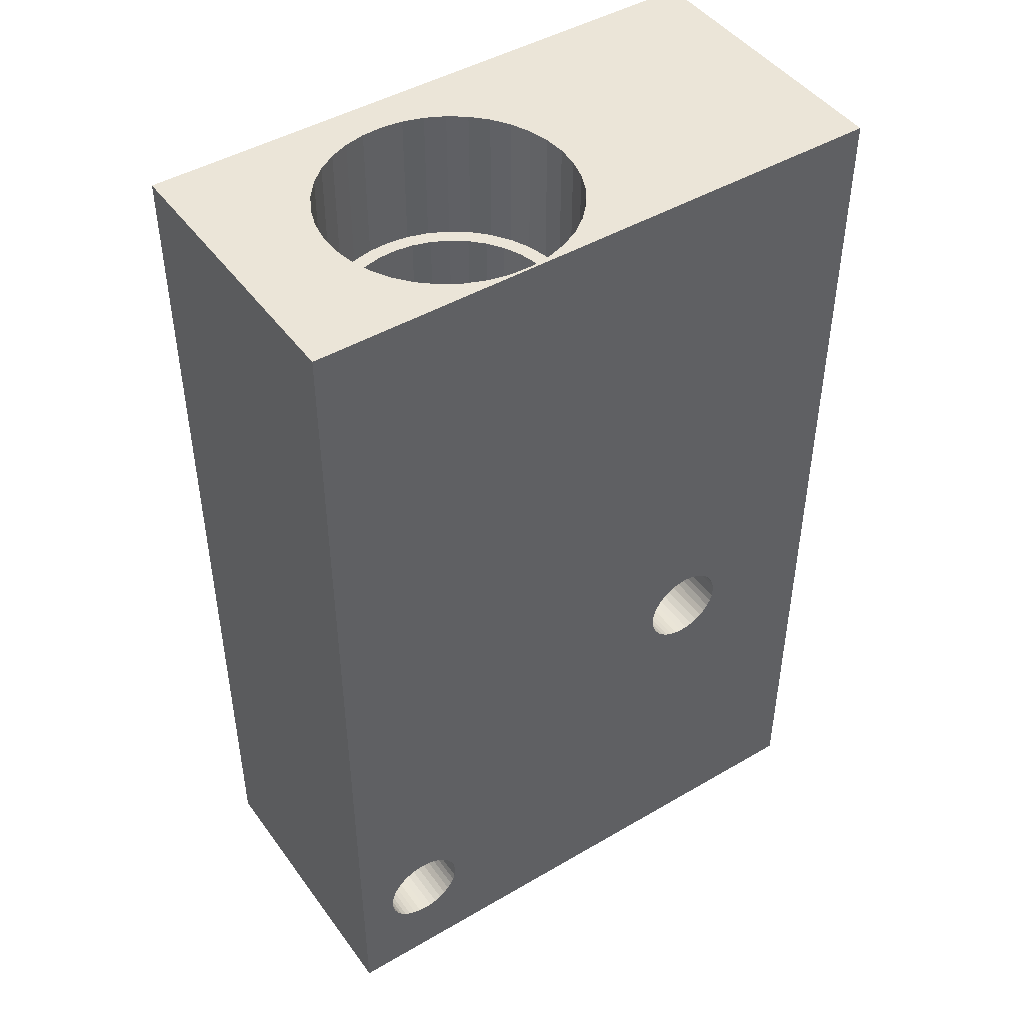
<metadata>
{"format":"obj","ext":"obj","renderer":"f3d","projection":"perspective","resolution":1024,"background":"white","views":[{"elev":45.7,"azim":-33.9,"up":"+Y"}]}
</metadata>
<code>
o 308
v 4.109 7.151 -25.06
v 4.548 6.731 -25.06
v 0.000283 0 -25.06
v 6.194 5.987 -25.06
v 6.8 5.935 -25.06
v 7.406 5.987 -25.06
v 51.1 0 -25.06
v 7.995 6.14 -25.06
v 38.28 35.29 -25.06
v 37.7 35.49 -25.06
v 51.1 81.1 -25.06
v 5.324 12.79 -25.06
v 4.793 12.49 -25.06
v 0.000283 81.1 -25.06
v 5.052 6.39 -25.06
v 5.606 6.14 -25.06
v 36.5 35.59 -25.06
v 35.9 35.49 -25.06
v 35.32 35.29 -25.06
v 34.79 34.99 -25.06
v 34.32 34.61 -25.06
v 33.92 34.15 -25.06
v 40.13 30.68 -25.06
v 40.3 31.26 -25.06
v 40 33.63 -25.06
v 39.68 34.15 -25.06
v 37.1 35.59 -25.06
v 36.8 35.61 -25.06
v 8.549 6.39 -25.06
v 9.052 6.731 -25.06
v 9.491 7.151 -25.06
v 36.8 28.44 -25.06
v 37.41 28.49 -25.06
v 39.28 34.61 -25.06
v 38.81 34.99 -25.06
v 4.32 12.11 -25.06
v 3.918 11.65 -25.06
v 3.599 11.13 -25.06
v 9.853 7.64 -25.06
v 10.13 8.183 -25.06
v 10.3 8.765 -25.06
v 33.22 31.87 -25.06
v 33.3 31.26 -25.06
v 6.8 13.11 -25.06
v 37.99 28.64 -25.06
v 38.55 28.89 -25.06
v 39.05 29.23 -25.06
v 39.49 29.65 -25.06
v 39.85 30.14 -25.06
v 40.38 31.87 -25.06
v 40.36 32.48 -25.06
v 40.23 33.07 -25.06
v 6.496 13.09 -25.06
v 5.897 12.99 -25.06
v 33.6 33.63 -25.06
v 33.37 33.07 -25.06
v 33.24 32.48 -25.06
v 35.05 28.89 -25.06
v 35.61 28.64 -25.06
v 10 11.13 -25.06
v 36.19 28.49 -25.06
v 3.372 10.57 -25.06
v 3.244 9.975 -25.06
v 3.219 9.368 -25.06
v 3.296 8.765 -25.06
v 3.474 8.183 -25.06
v 3.748 7.64 -25.06
v 10.38 9.368 -25.06
v 10.36 9.975 -25.06
v 10.23 10.57 -25.06
v 9.281 12.11 -25.06
v 8.808 12.49 -25.06
v 33.75 30.14 -25.06
v 8.277 12.79 -25.06
v 7.704 12.99 -25.06
v 33.47 30.68 -25.06
v 7.104 13.09 -25.06
v 9.683 11.65 -25.06
v 34.11 29.65 -25.06
v 34.55 29.23 -25.06
v 37.41 28.49 0
v 36.8 28.44 0
v 51.1 0 0
v 6.8 5.935 0
v 6.194 5.987 0
v 0.000283 0 0
v 5.606 6.14 0
v 9.052 6.731 0
v 8.549 6.39 0
v 7.995 6.14 0
v 7.406 5.987 0
v 38.28 35.29 0
v 38.81 34.99 0
v 51.1 81.1 0
v 36.19 28.49 0
v 35.61 28.64 0
v 10 11.13 0
v 10.13 8.183 0
v 10.3 8.765 0
v 10.38 9.368 0
v 9.853 7.64 0
v 9.491 7.151 0
v 40.3 31.26 0
v 40.13 30.68 0
v 4.793 12.49 0
v 33.3 31.26 0
v 33.22 31.87 0
v 34.79 34.99 0
v 0.000283 81.1 0
v 34.32 34.61 0
v 33.92 34.15 0
v 40 33.63 0
v 40.23 33.07 0
v 40.36 32.48 0
v 40.38 31.87 0
v 39.85 30.14 0
v 39.49 29.65 0
v 39.05 29.23 0
v 38.55 28.89 0
v 37.99 28.64 0
v 7.704 12.99 0
v 8.277 12.79 0
v 33.75 30.14 0
v 10.23 10.57 0
v 10.36 9.975 0
v 5.052 6.39 0
v 4.548 6.731 0
v 4.109 7.151 0
v 39.28 34.61 0
v 39.68 34.15 0
v 3.599 11.13 0
v 3.918 11.65 0
v 4.32 12.11 0
v 36.8 35.61 0
v 37.1 35.59 0
v 37.7 35.49 0
v 33.47 30.68 0
v 5.324 12.79 0
v 5.897 12.99 0
v 6.496 13.09 0
v 35.05 28.89 0
v 34.55 29.23 0
v 34.11 29.65 0
v 3.748 7.64 0
v 3.474 8.183 0
v 3.296 8.765 0
v 33.24 32.48 0
v 33.37 33.07 0
v 33.6 33.63 0
v 35.32 35.29 0
v 35.9 35.49 0
v 36.5 35.59 0
v 3.219 9.368 0
v 3.244 9.975 0
v 3.372 10.57 0
v 6.8 13.11 0
v 7.104 13.09 0
v 8.808 12.49 0
v 9.281 12.11 0
v 9.683 11.65 0
v 0.000283 81.1 -0
v 0.000283 0 -0
v 27.92 81.1 -16.19
v 28.67 81.1 -14.53
v 29.13 81.1 -12.77
v 51.1 81.1 -0
v 29.28 81.1 -10.95
v 29.13 81.1 -9.133
v 28.67 81.1 -7.369
v 27.92 81.1 -5.707
v 26.89 81.1 -4.197
v 25.63 81.1 -2.88
v 24.17 81.1 -1.796
v 22.54 81.1 -0.9752
v 18.99 81.1 -21.69
v 20.8 81.1 -21.46
v 22.54 81.1 -20.92
v 24.17 81.1 -20.1
v 25.63 81.1 -19.02
v 26.89 81.1 -17.7
v 17.16 81.1 -0.2871
v 18.99 81.1 -0.2097
v 20.8 81.1 -0.4413
v 15.38 81.1 -0.6712
v 13.69 81.1 -1.351
v 12.14 81.1 -2.307
v 13.69 81.1 -20.55
v 12.14 81.1 -19.59
v 10.77 81.1 -18.39
v 15.38 81.1 -21.23
v 17.16 81.1 -21.61
v 10.77 81.1 -3.512
v 9.624 81.1 -4.93
v 8.735 81.1 -6.522
v 8.127 81.1 -13.66
v 8.735 81.1 -15.38
v 9.624 81.1 -16.97
v 8.127 81.1 -8.241
v 7.819 81.1 -10.04
v 7.819 81.1 -11.86
v 51.1 0 -0
v 21.94 0 -16.48
v 20.95 0 -16.98
v 22.82 0 -15.83
v 12.05 0 -11.5
v 12.05 0 -10.4
v 12.24 0 -9.312
v 13.84 0 -6.452
v 14.67 0 -5.724
v 15.6 0 -5.146
v 16.63 0 -4.735
v 17.7 0 -4.503
v 18.81 0 -4.456
v 19.9 0 -4.596
v 20.95 0 -4.919
v 23.59 0 -6.867
v 24.2 0 -7.78
v 24.66 0 -8.785
v 24.94 0 -9.851
v 25.03 0 -10.95
v 24.94 0 -12.05
v 24.66 0 -13.12
v 16.63 0 -17.17
v 15.6 0 -16.75
v 14.67 0 -16.18
v 13.84 0 -15.45
v 13.14 0 -14.59
v 12.61 0 -13.63
v 12.24 0 -12.59
v 12.61 0 -8.273
v 13.14 0 -7.31
v 21.94 0 -5.415
v 22.82 0 -6.071
v 24.2 0 -14.12
v 23.59 0 -15.03
v 19.9 0 -17.3
v 18.81 0 -17.44
v 17.7 0 -17.4
v 6.8 5.935 -0
v 7.406 5.987 -0
v 7.995 6.14 -0
v 8.549 6.39 -0
v 9.052 6.731 -0
v 9.491 7.151 -0
v 9.853 7.64 -0
v 10.13 8.183 -0
v 10.3 8.765 -0
v 10.38 9.368 -0
v 10.36 9.975 -0
v 10.23 10.57 -0
v 10 11.13 -0
v 9.683 11.65 -0
v 9.281 12.11 -0
v 8.808 12.49 -0
v 8.277 12.79 -0
v 7.704 12.99 -0
v 7.104 13.09 -0
v 6.8 13.11 -0
v 6.496 13.09 -0
v 5.897 12.99 -0
v 5.324 12.79 -0
v 4.793 12.49 -0
v 4.32 12.11 -0
v 3.918 11.65 -0
v 3.599 11.13 -0
v 3.372 10.57 -0
v 3.244 9.975 -0
v 3.219 9.368 -0
v 3.296 8.765 -0
v 3.474 8.183 -0
v 3.748 7.64 -0
v 4.109 7.151 -0
v 4.548 6.731 -0
v 5.052 6.39 -0
v 5.606 6.14 -0
v 6.194 5.987 -0
v 36.8 28.44 -0
v 37.41 28.49 -0
v 37.99 28.64 -0
v 38.55 28.89 -0
v 39.05 29.23 -0
v 39.49 29.65 -0
v 39.85 30.14 -0
v 40.13 30.68 -0
v 40.3 31.26 -0
v 40.38 31.87 -0
v 40.36 32.48 -0
v 40.23 33.07 -0
v 40 33.63 -0
v 39.68 34.15 -0
v 39.28 34.61 -0
v 38.81 34.99 -0
v 38.28 35.29 -0
v 37.7 35.49 -0
v 37.1 35.59 -0
v 36.8 35.61 -0
v 36.5 35.59 -0
v 35.9 35.49 -0
v 35.32 35.29 -0
v 34.79 34.99 -0
v 34.32 34.61 -0
v 33.92 34.15 -0
v 33.6 33.63 -0
v 33.37 33.07 -0
v 33.24 32.48 -0
v 33.22 31.87 -0
v 33.3 31.26 -0
v 33.47 30.68 -0
v 33.75 30.14 -0
v 34.11 29.65 -0
v 34.55 29.23 -0
v 35.05 28.89 -0
v 35.61 28.64 -0
v 36.19 28.49 -0
v 29.28 69.3 -10.95
v 29.13 69.3 -12.77
v 28.67 69.3 -14.53
v 27.92 69.3 -16.19
v 26.89 69.3 -17.7
v 25.63 69.3 -19.02
v 24.17 69.3 -20.1
v 22.54 69.3 -20.92
v 20.8 69.3 -21.46
v 18.99 69.3 -21.69
v 17.16 69.3 -21.61
v 15.38 69.3 -21.23
v 13.69 69.3 -20.55
v 12.14 69.3 -19.59
v 10.77 69.3 -18.39
v 9.624 69.3 -16.97
v 8.735 69.3 -15.38
v 8.127 69.3 -13.66
v 7.819 69.3 -11.86
v 7.819 69.3 -10.04
v 8.127 69.3 -8.241
v 8.735 69.3 -6.522
v 9.624 69.3 -4.93
v 10.77 69.3 -3.512
v 12.14 69.3 -2.307
v 13.69 69.3 -1.351
v 15.38 69.3 -0.6712
v 17.16 69.3 -0.2871
v 18.99 69.3 -0.2097
v 20.8 69.3 -0.4413
v 22.54 69.3 -0.9752
v 24.17 69.3 -1.796
v 25.63 69.3 -2.88
v 26.89 69.3 -4.197
v 27.92 69.3 -5.707
v 28.67 69.3 -7.369
v 29.13 69.3 -9.133
v 15.75 69.3 -1.866
v 17.32 69.3 -1.527
v 18.93 69.3 -1.459
v 20.53 69.3 -1.663
v 22.07 69.3 -2.135
v 23.51 69.3 -2.86
v 24.81 69.3 -3.819
v 25.92 69.3 -4.982
v 26.82 69.3 -6.317
v 27.49 69.3 -7.785
v 27.89 69.3 -9.344
v 28.03 69.3 -10.95
v 27.89 69.3 -12.56
v 27.49 69.3 -14.11
v 26.82 69.3 -15.58
v 25.92 69.3 -16.92
v 24.81 69.3 -18.08
v 23.51 69.3 -19.04
v 22.07 69.3 -19.76
v 20.53 69.3 -20.24
v 18.93 69.3 -20.44
v 17.32 69.3 -20.37
v 15.75 69.3 -20.03
v 14.25 69.3 -19.43
v 12.88 69.3 -18.59
v 11.67 69.3 -17.52
v 10.66 69.3 -16.27
v 9.874 69.3 -14.86
v 9.337 69.3 -13.34
v 9.065 69.3 -11.76
v 9.065 69.3 -10.14
v 9.337 69.3 -8.556
v 9.874 69.3 -7.037
v 10.66 69.3 -5.63
v 11.67 69.3 -4.377
v 12.88 69.3 -3.312
v 14.25 69.3 -2.467
v 28.03 34.5 -10.95
v 27.89 34.5 -12.56
v 27.49 34.5 -14.11
v 26.82 34.5 -15.58
v 25.92 34.5 -16.92
v 24.81 34.5 -18.08
v 23.51 34.5 -19.04
v 22.07 34.5 -19.76
v 20.53 34.5 -20.24
v 18.93 34.5 -20.44
v 17.32 34.5 -20.37
v 15.75 34.5 -20.03
v 14.25 34.5 -19.43
v 12.88 34.5 -18.59
v 11.67 34.5 -17.52
v 10.66 34.5 -16.27
v 9.874 34.5 -14.86
v 9.337 34.5 -13.34
v 9.065 34.5 -11.76
v 9.065 34.5 -10.14
v 9.337 34.5 -8.556
v 9.874 34.5 -7.037
v 10.66 34.5 -5.63
v 11.67 34.5 -4.377
v 12.88 34.5 -3.312
v 14.25 34.5 -2.467
v 15.75 34.5 -1.866
v 17.32 34.5 -1.527
v 18.93 34.5 -1.459
v 20.53 34.5 -1.663
v 22.07 34.5 -2.135
v 23.51 34.5 -2.86
v 24.81 34.5 -3.819
v 25.92 34.5 -4.982
v 26.82 34.5 -6.317
v 27.49 34.5 -7.785
v 27.89 34.5 -9.344
v 24.66 34.5 -13.12
v 24.2 34.5 -14.12
v 23.59 34.5 -15.03
v 22.82 34.5 -15.83
v 21.94 34.5 -16.48
v 20.95 34.5 -16.98
v 19.9 34.5 -17.3
v 18.81 34.5 -17.44
v 17.7 34.5 -17.4
v 16.63 34.5 -17.17
v 15.6 34.5 -16.75
v 14.67 34.5 -16.18
v 13.84 34.5 -15.45
v 13.14 34.5 -14.59
v 12.61 34.5 -13.63
v 12.24 34.5 -12.59
v 12.05 34.5 -11.5
v 12.05 34.5 -10.4
v 12.24 34.5 -9.312
v 12.61 34.5 -8.273
v 13.14 34.5 -7.31
v 13.84 34.5 -6.452
v 14.67 34.5 -5.724
v 15.6 34.5 -5.146
v 16.63 34.5 -4.735
v 17.7 34.5 -4.503
v 18.81 34.5 -4.456
v 19.9 34.5 -4.596
v 20.95 34.5 -4.919
v 21.94 34.5 -5.415
v 22.82 34.5 -6.071
v 23.59 34.5 -6.867
v 24.2 34.5 -7.78
v 24.66 34.5 -8.785
v 24.94 34.5 -9.851
v 25.03 34.5 -10.95
v 24.94 34.5 -12.05
f 1 2 3
f 4 5 3
f 3 5 6
f 3 6 7
f 7 6 8
f 9 10 11
f 12 13 14
f 2 15 3
f 3 15 16
f 3 16 4
f 11 17 14
f 14 17 18
f 14 18 19
f 19 20 14
f 14 20 21
f 14 21 22
f 23 24 7
f 11 25 26
f 10 27 11
f 11 27 28
f 11 28 17
f 8 29 7
f 7 29 30
f 7 30 31
f 7 32 33
f 26 34 11
f 11 34 35
f 11 35 9
f 13 36 14
f 14 36 37
f 14 37 38
f 31 39 7
f 7 39 40
f 7 40 41
f 42 43 44
f 33 45 7
f 7 45 46
f 7 46 47
f 47 48 7
f 7 48 49
f 7 49 23
f 24 50 7
f 7 50 51
f 7 51 11
f 11 51 52
f 11 52 25
f 44 53 14
f 14 53 54
f 14 54 12
f 22 55 14
f 14 55 56
f 14 56 44
f 44 56 57
f 44 57 42
f 58 59 60
f 60 59 61
f 60 61 32
f 38 62 14
f 14 62 63
f 14 63 3
f 3 63 64
f 3 64 65
f 65 66 3
f 3 66 67
f 3 67 1
f 41 68 7
f 7 68 69
f 7 69 32
f 32 69 70
f 32 70 60
f 71 72 73
f 73 72 74
f 73 74 75
f 43 76 44
f 44 76 73
f 44 73 77
f 77 73 75
f 71 73 78
f 78 73 79
f 78 79 60
f 60 79 80
f 60 80 58
f 81 82 83
f 84 85 86
f 86 85 87
f 88 89 83
f 83 89 90
f 83 90 86
f 86 90 91
f 86 91 84
f 92 93 94
f 95 96 97
f 98 83 99
f 99 83 100
f 98 101 83
f 83 101 102
f 83 102 88
f 83 103 104
f 105 106 107
f 108 109 110
f 110 109 111
f 112 113 94
f 94 113 114
f 94 114 83
f 83 114 115
f 83 115 103
f 104 116 83
f 83 116 117
f 83 117 118
f 118 119 83
f 83 119 120
f 83 120 81
f 121 122 123
f 95 97 82
f 82 97 124
f 82 124 83
f 83 124 125
f 83 125 100
f 87 126 86
f 86 126 127
f 86 127 128
f 93 129 94
f 94 129 130
f 94 130 112
f 131 132 109
f 109 132 133
f 109 133 105
f 134 135 94
f 94 135 136
f 94 136 92
f 106 105 137
f 137 105 138
f 137 138 123
f 123 138 139
f 123 139 140
f 96 141 97
f 97 141 142
f 97 142 143
f 128 144 86
f 86 144 145
f 86 145 146
f 107 147 105
f 105 147 148
f 105 148 109
f 109 148 149
f 109 149 111
f 108 150 109
f 109 150 151
f 109 151 94
f 94 151 152
f 94 152 134
f 146 153 86
f 86 153 154
f 86 154 109
f 109 154 155
f 109 155 131
f 140 156 123
f 123 156 157
f 123 157 121
f 122 158 123
f 123 158 159
f 123 159 143
f 143 159 160
f 143 160 97
f 14 3 161
f 161 3 162
f 163 164 11
f 11 164 165
f 11 165 166
f 166 165 167
f 166 167 168
f 168 169 166
f 166 169 170
f 166 170 171
f 171 172 166
f 166 172 173
f 166 173 174
f 175 11 14
f 175 176 11
f 11 176 177
f 11 177 178
f 178 179 11
f 11 179 180
f 11 180 163
f 181 161 182
f 182 161 166
f 182 166 183
f 183 166 174
f 181 184 161
f 161 184 185
f 161 185 186
f 187 14 188
f 188 14 189
f 187 190 14
f 14 190 191
f 14 191 175
f 186 192 161
f 161 192 193
f 161 193 194
f 195 196 14
f 14 196 197
f 14 197 189
f 194 198 161
f 161 198 199
f 161 199 14
f 14 199 200
f 14 200 195
f 7 11 201
f 201 11 166
f 202 203 7
f 202 7 204
f 3 205 162
f 162 205 206
f 162 206 207
f 208 209 162
f 162 209 210
f 162 210 211
f 211 212 162
f 162 212 213
f 162 213 201
f 201 213 214
f 201 214 215
f 216 217 201
f 201 217 218
f 218 219 201
f 201 219 220
f 201 220 7
f 7 220 221
f 7 221 222
f 3 223 224
f 224 225 3
f 3 225 226
f 3 226 227
f 227 228 3
f 3 228 229
f 3 229 205
f 207 230 162
f 162 230 231
f 162 231 208
f 215 232 201
f 201 232 233
f 201 233 216
f 222 234 7
f 7 234 235
f 7 235 204
f 203 236 7
f 7 236 237
f 7 237 3
f 3 237 238
f 3 238 223
f 5 239 6
f 6 239 240
f 6 240 8
f 8 240 241
f 8 241 29
f 29 241 242
f 29 242 30
f 30 242 243
f 30 243 31
f 31 243 244
f 31 244 39
f 39 244 245
f 39 245 40
f 40 245 246
f 40 246 41
f 41 246 247
f 41 247 68
f 68 247 248
f 68 248 69
f 69 248 249
f 69 249 70
f 70 249 250
f 70 250 60
f 60 250 251
f 60 251 78
f 78 251 252
f 78 252 71
f 71 252 253
f 71 253 72
f 72 253 254
f 72 254 74
f 74 254 255
f 74 255 75
f 75 255 256
f 75 256 77
f 77 256 257
f 77 257 44
f 44 257 258
f 44 258 53
f 53 258 259
f 53 259 54
f 54 259 260
f 54 260 12
f 12 260 261
f 12 261 13
f 13 261 262
f 13 262 36
f 36 262 263
f 36 263 37
f 37 263 264
f 37 264 38
f 38 264 265
f 38 265 62
f 62 265 266
f 62 266 63
f 63 266 267
f 63 267 64
f 64 267 268
f 64 268 65
f 65 268 269
f 65 269 66
f 66 269 270
f 66 270 67
f 67 270 271
f 67 271 1
f 1 271 272
f 1 272 2
f 2 272 273
f 2 273 15
f 15 273 274
f 15 274 16
f 16 274 275
f 16 275 4
f 4 275 276
f 4 276 5
f 5 276 239
f 32 277 33
f 33 277 278
f 33 278 45
f 45 278 279
f 45 279 46
f 46 279 280
f 46 280 47
f 47 280 281
f 47 281 48
f 48 281 282
f 48 282 49
f 49 282 283
f 49 283 23
f 23 283 284
f 23 284 24
f 24 284 285
f 24 285 50
f 50 285 286
f 50 286 51
f 51 286 287
f 51 287 52
f 52 287 288
f 52 288 25
f 25 288 289
f 25 289 26
f 26 289 290
f 26 290 34
f 34 290 291
f 34 291 35
f 35 291 292
f 35 292 9
f 9 292 293
f 9 293 10
f 10 293 294
f 10 294 27
f 27 294 295
f 27 295 28
f 28 295 296
f 28 296 17
f 17 296 297
f 17 297 18
f 18 297 298
f 18 298 19
f 19 298 299
f 19 299 20
f 20 299 300
f 20 300 21
f 21 300 301
f 21 301 22
f 22 301 302
f 22 302 55
f 55 302 303
f 55 303 56
f 56 303 304
f 56 304 57
f 57 304 305
f 57 305 42
f 42 305 306
f 42 306 43
f 43 306 307
f 43 307 76
f 76 307 308
f 76 308 73
f 73 308 309
f 73 309 79
f 79 309 310
f 79 310 80
f 80 310 311
f 80 311 58
f 58 311 312
f 58 312 59
f 59 312 313
f 59 313 61
f 61 313 314
f 61 314 32
f 32 314 277
f 315 167 316
f 316 167 165
f 316 165 317
f 317 165 164
f 317 164 318
f 318 164 163
f 318 163 319
f 319 163 180
f 319 180 320
f 320 180 179
f 320 179 321
f 321 179 178
f 321 178 322
f 322 178 177
f 322 177 323
f 323 177 176
f 323 176 324
f 324 176 175
f 324 175 325
f 325 175 191
f 325 191 326
f 326 191 190
f 326 190 327
f 327 190 187
f 327 187 328
f 328 187 188
f 328 188 329
f 329 188 189
f 329 189 330
f 330 189 197
f 330 197 331
f 331 197 196
f 331 196 332
f 332 196 195
f 332 195 333
f 333 195 200
f 333 200 334
f 334 200 199
f 334 199 335
f 335 199 198
f 335 198 336
f 336 198 194
f 336 194 337
f 337 194 193
f 337 193 338
f 338 193 192
f 338 192 339
f 339 192 186
f 339 186 340
f 340 186 185
f 340 185 341
f 341 185 184
f 341 184 342
f 342 184 181
f 342 181 343
f 343 181 182
f 343 182 344
f 344 182 183
f 344 183 345
f 345 183 174
f 345 174 346
f 346 174 173
f 346 173 347
f 347 173 172
f 347 172 348
f 348 172 171
f 348 171 349
f 349 171 170
f 349 170 350
f 350 170 169
f 350 169 351
f 351 169 168
f 351 168 315
f 315 168 167
f 352 341 353
f 353 341 342
f 353 342 354
f 354 342 343
f 354 343 355
f 355 343 344
f 355 344 356
f 356 344 345
f 356 345 357
f 357 345 346
f 357 346 358
f 358 346 347
f 358 347 359
f 359 347 348
f 359 348 360
f 360 348 349
f 360 349 361
f 361 349 350
f 361 350 362
f 362 350 351
f 362 351 363
f 363 351 315
f 363 315 364
f 364 315 316
f 364 316 365
f 365 316 317
f 365 317 366
f 366 317 318
f 366 318 367
f 367 318 319
f 367 319 368
f 368 319 320
f 368 320 369
f 369 320 321
f 369 321 370
f 370 321 322
f 370 322 371
f 371 322 323
f 371 323 372
f 372 323 324
f 372 324 373
f 373 324 325
f 373 325 374
f 374 325 326
f 374 326 375
f 375 326 327
f 375 327 376
f 376 327 328
f 376 328 377
f 377 328 329
f 377 329 378
f 378 329 330
f 378 330 379
f 379 330 331
f 379 331 380
f 380 331 332
f 380 332 381
f 381 332 333
f 381 333 382
f 382 333 334
f 382 334 383
f 383 334 335
f 383 335 384
f 384 335 336
f 384 336 385
f 385 336 337
f 385 337 386
f 386 337 338
f 386 338 387
f 387 338 339
f 387 339 388
f 388 339 340
f 388 340 352
f 352 340 341
f 389 363 390
f 390 363 364
f 390 364 391
f 391 364 365
f 391 365 392
f 392 365 366
f 392 366 393
f 393 366 367
f 393 367 394
f 394 367 368
f 394 368 395
f 395 368 369
f 395 369 396
f 396 369 370
f 396 370 397
f 397 370 371
f 397 371 398
f 398 371 372
f 398 372 399
f 399 372 373
f 399 373 400
f 400 373 374
f 400 374 401
f 401 374 375
f 401 375 402
f 402 375 376
f 402 376 403
f 403 376 377
f 403 377 404
f 404 377 378
f 404 378 405
f 405 378 379
f 405 379 406
f 406 379 380
f 406 380 407
f 407 380 381
f 407 381 408
f 408 381 382
f 408 382 409
f 409 382 383
f 409 383 410
f 410 383 384
f 410 384 411
f 411 384 385
f 411 385 412
f 412 385 386
f 412 386 413
f 413 386 387
f 413 387 414
f 414 387 388
f 414 388 415
f 415 388 352
f 415 352 416
f 416 352 353
f 416 353 417
f 417 353 354
f 417 354 418
f 418 354 355
f 418 355 419
f 419 355 356
f 419 356 420
f 420 356 357
f 420 357 421
f 421 357 358
f 421 358 422
f 422 358 359
f 422 359 423
f 423 359 360
f 423 360 424
f 424 360 361
f 424 361 425
f 425 361 362
f 425 362 389
f 389 362 363
f 426 391 427
f 427 391 392
f 427 392 428
f 428 392 393
f 428 393 429
f 429 393 394
f 429 394 430
f 430 394 395
f 430 395 431
f 431 395 396
f 431 396 432
f 432 396 397
f 432 397 433
f 433 397 398
f 433 398 434
f 434 398 399
f 434 399 435
f 435 399 400
f 435 400 436
f 436 400 401
f 436 401 437
f 437 401 402
f 437 402 438
f 438 402 403
f 438 403 439
f 439 403 404
f 439 404 440
f 440 404 405
f 440 405 441
f 441 405 406
f 441 406 442
f 442 406 407
f 442 407 443
f 443 407 408
f 443 408 444
f 444 408 409
f 444 409 445
f 445 409 410
f 445 410 446
f 446 410 411
f 446 411 447
f 447 411 412
f 447 412 448
f 448 412 413
f 448 413 449
f 449 413 414
f 449 414 450
f 450 414 415
f 450 415 451
f 451 415 416
f 451 416 452
f 452 416 417
f 452 417 453
f 453 417 418
f 453 418 454
f 454 418 419
f 454 419 455
f 455 419 420
f 455 420 456
f 456 420 421
f 456 421 457
f 457 421 422
f 457 422 458
f 458 422 423
f 458 423 459
f 459 423 424
f 459 424 460
f 460 424 425
f 460 425 461
f 461 425 389
f 461 389 462
f 462 389 390
f 462 390 426
f 426 390 391
f 220 461 221
f 221 461 462
f 221 462 222
f 222 462 426
f 222 426 234
f 234 426 427
f 234 427 235
f 235 427 428
f 235 428 204
f 204 428 429
f 204 429 202
f 202 429 430
f 202 430 203
f 203 430 431
f 203 431 236
f 236 431 432
f 236 432 237
f 237 432 433
f 237 433 238
f 238 433 434
f 238 434 223
f 223 434 435
f 223 435 224
f 224 435 436
f 224 436 225
f 225 436 437
f 225 437 226
f 226 437 438
f 226 438 227
f 227 438 439
f 227 439 228
f 228 439 440
f 228 440 229
f 229 440 441
f 229 441 205
f 205 441 442
f 205 442 206
f 206 442 443
f 206 443 207
f 207 443 444
f 207 444 230
f 230 444 445
f 230 445 231
f 231 445 446
f 231 446 208
f 208 446 447
f 208 447 209
f 209 447 448
f 209 448 210
f 210 448 449
f 210 449 211
f 211 449 450
f 211 450 212
f 212 450 451
f 212 451 213
f 213 451 452
f 213 452 214
f 214 452 453
f 214 453 215
f 215 453 454
f 215 454 232
f 232 454 455
f 232 455 233
f 233 455 456
f 233 456 216
f 216 456 457
f 216 457 217
f 217 457 458
f 217 458 218
f 218 458 459
f 218 459 219
f 219 459 460
f 219 460 220
f 220 460 461

</code>
